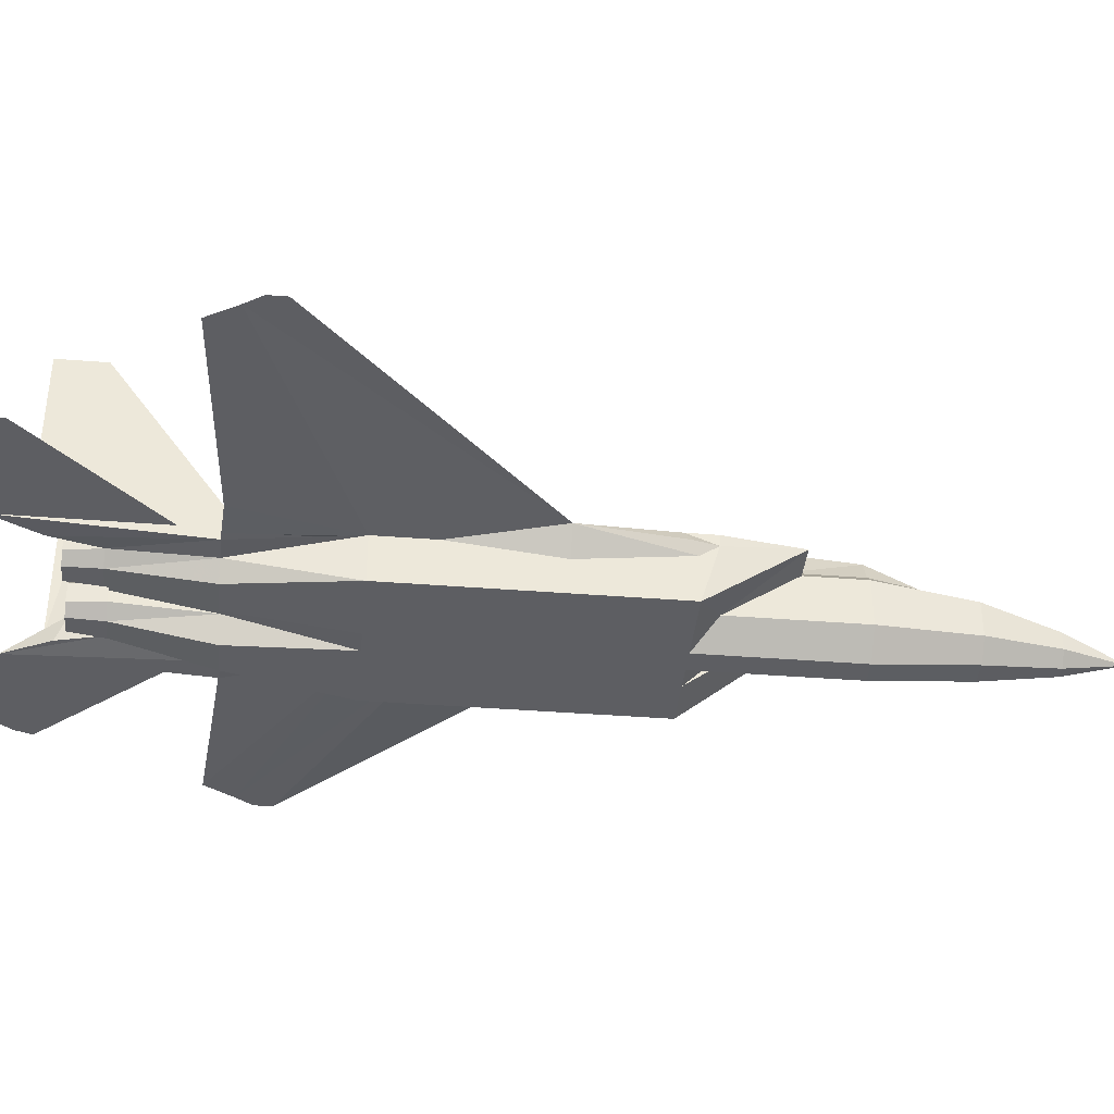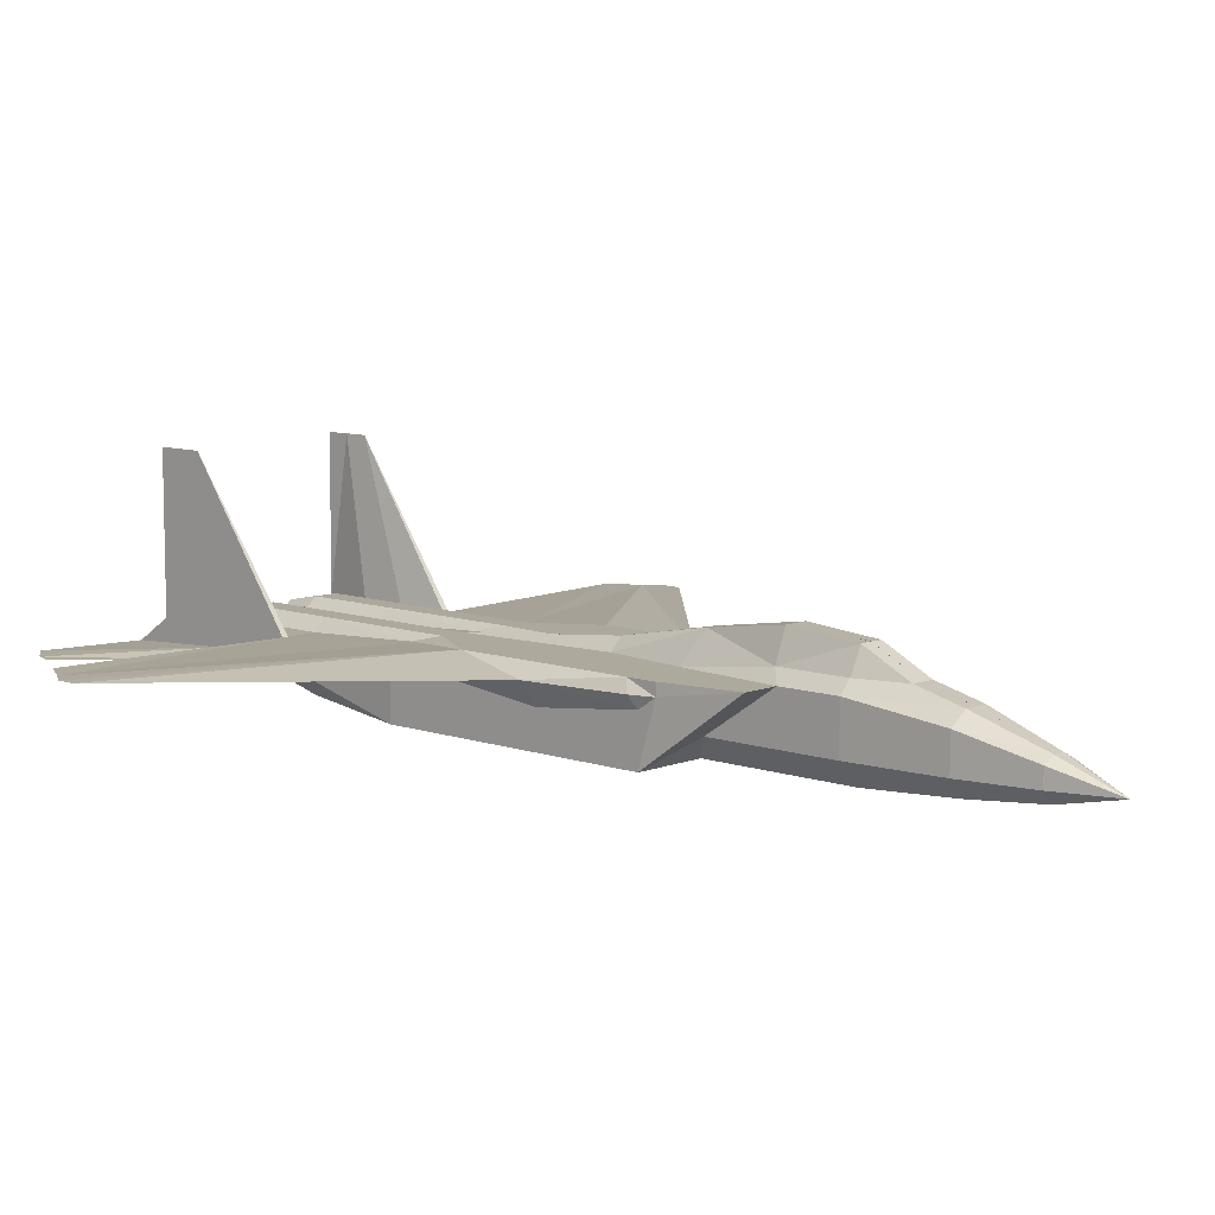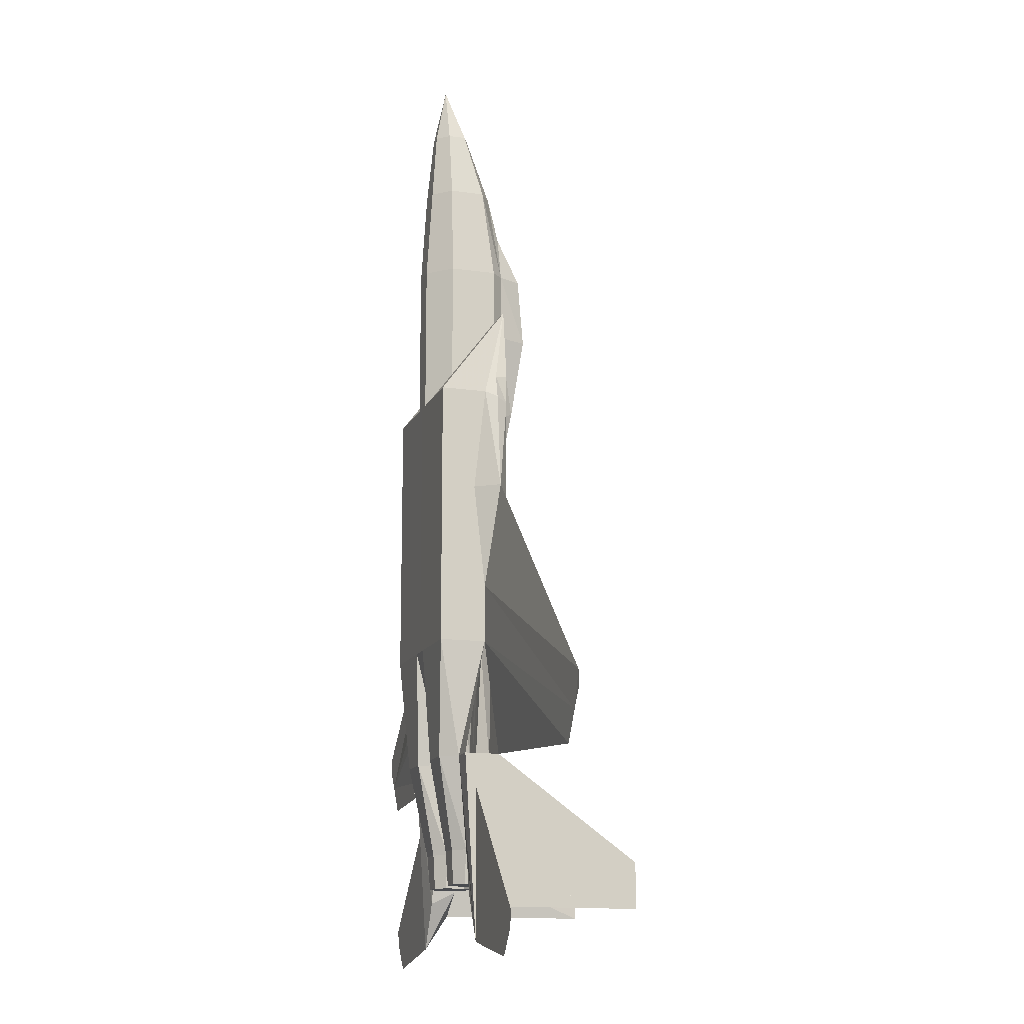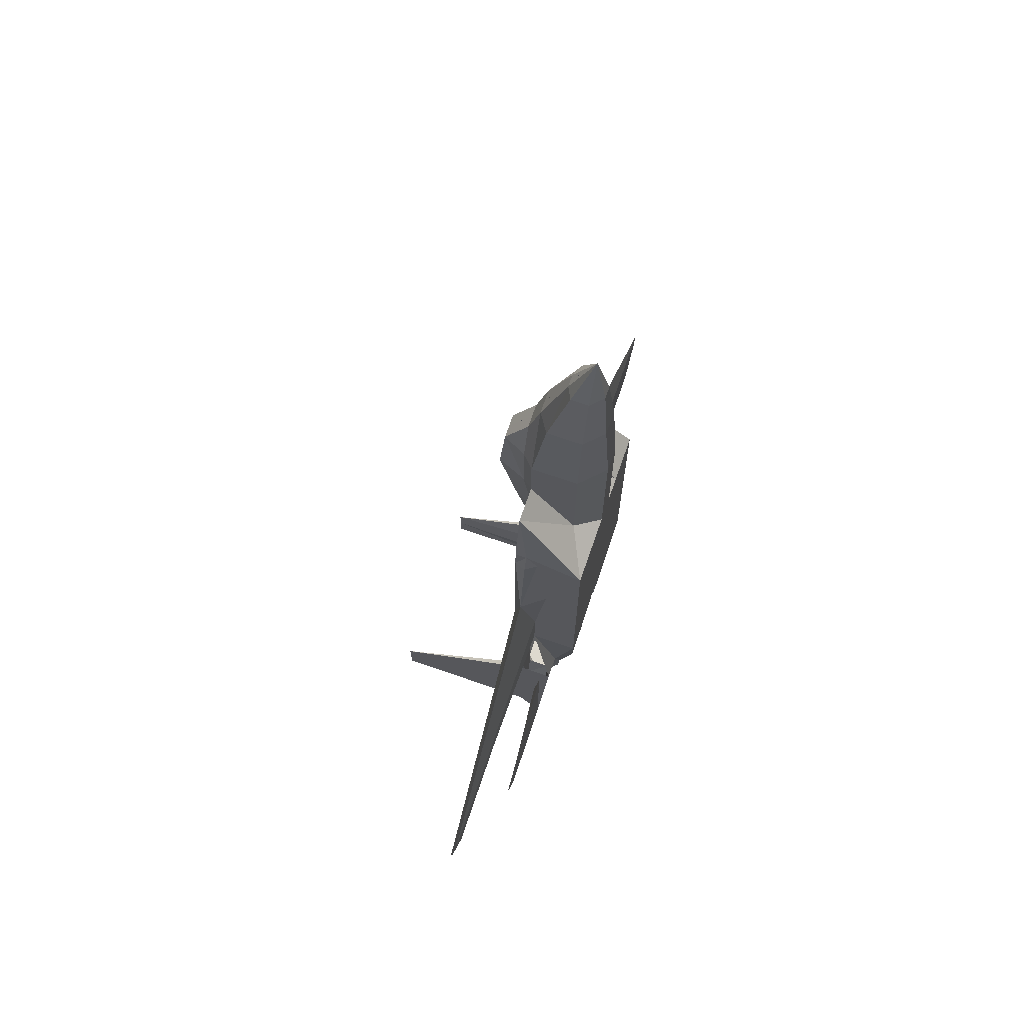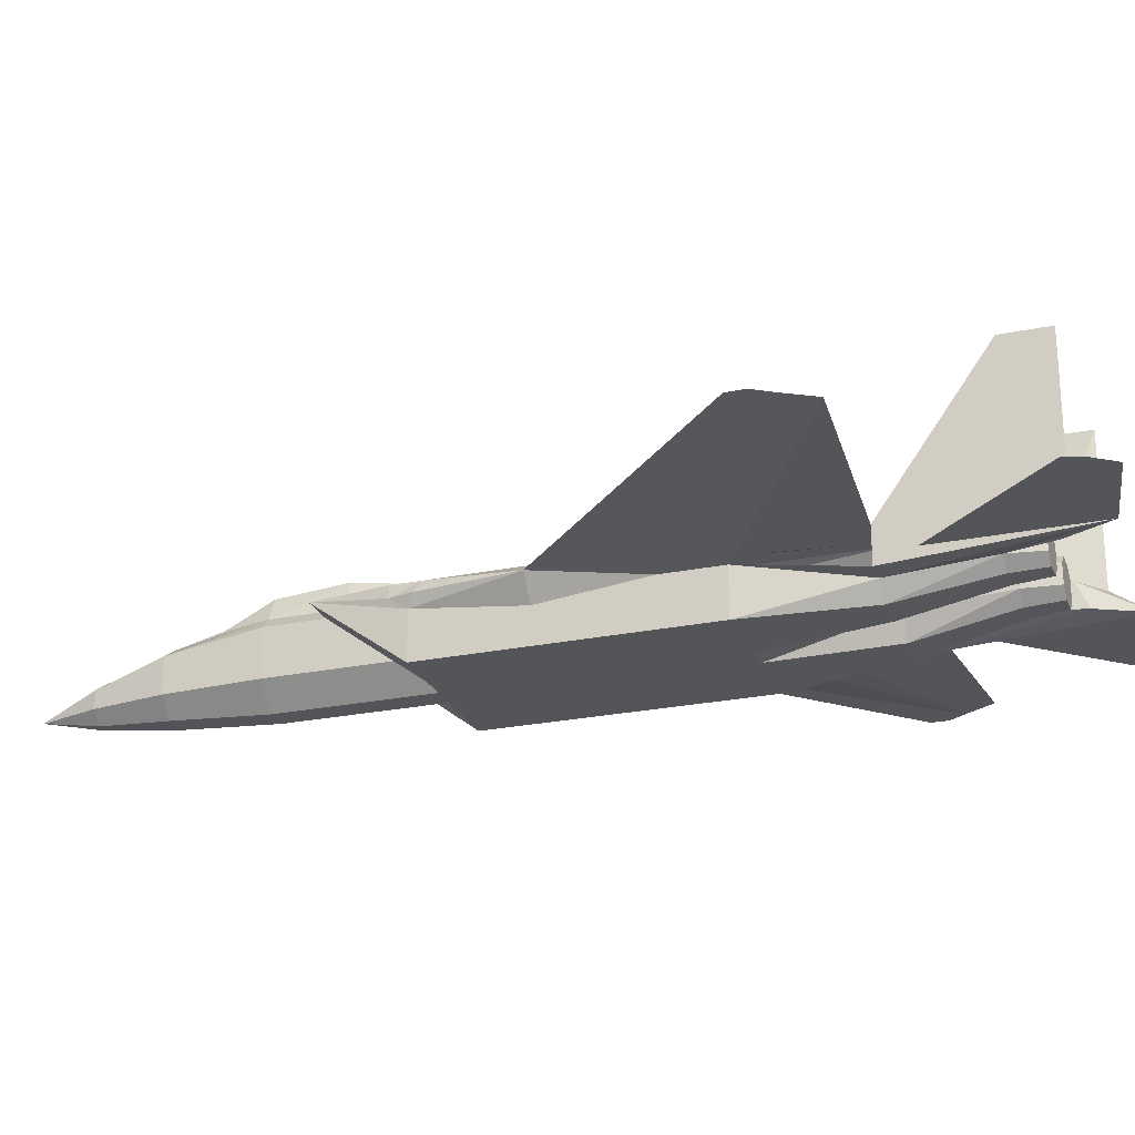
<metadata>
{"format":"obj","ext":"obj","renderer":"f3d","projection":"perspective","resolution":1024,"background":"white","views":[{"elev":-38.7,"azim":-95.7,"up":"+Y"},{"elev":8.8,"azim":-46.6,"up":"+Y"},{"elev":-14.0,"azim":72.4,"up":"+Z"},{"elev":71.4,"azim":-70.9,"up":"+Z"},{"elev":-24.1,"azim":109.0,"up":"+Y"}]}
</metadata>
<code>
v 0.1574 0.05947 0.04803
v 0.1517 0.05947 0.0653
v 0.2668 0.05954 0.192
v 0.1747 0.05948 0.025
v 0.2668 0.0653 0.1459
v 0.2668 0.05954 0.04227
v 0.5662 0.05947 0.0653
v 0.5605 0.05947 0.04803
v 0.4511 0.0653 0.1459
v 0.5432 0.05948 0.025
v 0.4511 0.05954 0.04227
v 0.4511 0.05954 0.192
v 0.3161 0.08754 0.1007
v 0.3347 0.08755 0.1007
v 0.3441 0.07823 0.1007
v 0.3347 0.05026 0.1007
v 0.3441 0.05958 0.1007
v 0.3474 0.05959 0.1344
v 0.3161 0.05024 0.1007
v 0.3359 0.04806 0.1344
v 0.3068 0.05956 0.1007
v 0.3129 0.04805 0.1344
v 0.3068 0.07821 0.1007
v 0.3014 0.05956 0.1344
v 0.3014 0.08259 0.1344
v 0.3129 0.09411 0.1344
v 0.3359 0.09413 0.1344
v 0.3474 0.08262 0.1344
v 0.4018 0.05024 0.1007
v 0.3832 0.05026 0.1007
v 0.3738 0.05958 0.1007
v 0.382 0.04806 0.1344
v 0.405 0.04805 0.1344
v 0.4111 0.05956 0.1007
v 0.4165 0.05956 0.1344
v 0.4111 0.07821 0.1007
v 0.4165 0.08259 0.1344
v 0.4018 0.08754 0.1007
v 0.405 0.09411 0.1344
v 0.3832 0.08755 0.1007
v 0.382 0.09413 0.1344
v 0.3739 0.07823 0.1007
v 0.3705 0.08262 0.1344
v 0.3705 0.05959 0.1344
v 0.3589 0.07111 0.9174
v 0.3532 0.07111 0.9174
v 0.359 0.04808 0.975
v 0.3417 0.06534 0.9174
v 0.3417 0.04807 0.9174
v 0.3532 0.03656 0.9174
v 0.359 0.03656 0.9174
v 0.3474 0.09413 0.8483
v 0.3302 0.08261 0.8483
v 0.3302 0.04806 0.8483
v 0.3475 0.0308 0.8483
v 0.359 0.03081 0.8483
v 0.3474 0.1056 0.8023
v 0.3589 0.09414 0.8483
v 0.3359 0.1056 0.7562
v 0.3244 0.09412 0.7562
v 0.3244 0.04806 0.7562
v 0.3475 0.02504 0.7562
v 0.359 0.02505 0.7562
v 0.3244 0.09412 0.6986
v 0.3244 0.04806 0.6986
v 0.3244 0.04806 0.6295
v 0.3475 0.02504 0.6065
v 0.359 0.02505 0.6065
v 0.3532 0.1229 0.6065
v 0.3359 0.09413 0.595
v 0.3359 0.1056 0.6871
v 0.2783 0.09409 0.6238
v 0.2898 0.0941 0.6986
v 0.2783 0.09409 0.595
v 0.3244 0.02503 0.6065
v 0.3589 0.1057 0.5144
v 0.3589 0.1229 0.6065
v 0.3474 0.09413 0.5144
v 0.2783 0.09409 0.5144
v 0.2726 0.08257 0.6008
v 0.2783 0.08258 0.6238
v 0.2783 0.07106 0.6065
v 0.2611 0.08257 0.5029
v 0.2783 0.05955 0.5029
v 0.2784 0.025 0.5029
v 0.2784 0.025 0.6065
v 0.2783 0.09409 0.4223
v 0.2783 0.07106 0.3992
v 0.3589 0.08838 0.3359
v 0.2784 0.025 0.3417
v 0.3474 0.08837 0.3417
v 0.3589 0.08262 0.2265
v 0.3474 0.08262 0.2265
v 0.3359 0.09413 0.2265
v 0.3359 0.09413 0.3647
v 0.3129 0.09411 0.2265
v 0.3129 0.09411 0.3647
v 0.3014 0.08835 0.3417
v 0.3014 0.08259 0.2265
v 0.2668 0.04802 0.2265
v 0.2899 0.04804 0.2265
v 0.2783 0.07106 0.3417
v 0.3014 0.03077 0.2265
v 0.3359 0.03079 0.2265
v 0.3475 0.02504 0.3417
v 0.3474 0.05383 0.2265
v 0.359 0.05384 0.2265
v 0.3474 0.0711 0.1344
v 0.3129 0.09411 0.1344
v 0.3014 0.08259 0.1344
v 0.3474 0.05959 0.1344
v 0.3589 0.07111 0.1344
v 0.2783 0.08258 0.1805
v 0.2726 0.08257 0.2265
v 0.2668 0.0653 0.1459
v 0.2668 0.05954 0.192
v 0.2668 0.08257 0.2265
v 0.2668 0.05954 0.04227
v 0.2956 0.08259 0.09985
v 0.2668 0.08257 0.07682
v 0.2783 0.08258 0.1344
v 0.2899 0.05955 0.08833
v 0.2898 0.08834 0.3417
v 0.359 0.02505 0.3417
v 0.359 0.02505 0.5029
v 0.3589 0.04808 0.975
v 0.3647 0.07111 0.9174
v 0.359 0.07111 0.9174
v 0.3762 0.06534 0.9174
v 0.3762 0.04807 0.9174
v 0.3647 0.03656 0.9174
v 0.3589 0.03656 0.9174
v 0.3705 0.09413 0.8483
v 0.359 0.09414 0.8483
v 0.3878 0.08261 0.8483
v 0.3877 0.04806 0.8483
v 0.3705 0.0308 0.8483
v 0.3589 0.03081 0.8483
v 0.3705 0.1056 0.8023
v 0.359 0.1057 0.8023
v 0.382 0.1056 0.7562
v 0.3935 0.09412 0.7562
v 0.3935 0.04806 0.7562
v 0.3704 0.02504 0.7562
v 0.3589 0.02505 0.7562
v 0.3935 0.09412 0.6986
v 0.382 0.1056 0.6871
v 0.3935 0.04806 0.6986
v 0.3935 0.04806 0.6295
v 0.3589 0.02505 0.6065
v 0.3704 0.02504 0.6065
v 0.382 0.09413 0.595
v 0.3647 0.1229 0.6065
v 0.4281 0.0941 0.6986
v 0.4396 0.09409 0.6238
v 0.4396 0.09409 0.595
v 0.3935 0.02503 0.6065
v 0.359 0.1229 0.6065
v 0.359 0.1057 0.5144
v 0.3705 0.09413 0.5144
v 0.4396 0.09409 0.5144
v 0.4396 0.08258 0.6238
v 0.4453 0.08257 0.6008
v 0.4396 0.07106 0.6065
v 0.4568 0.08257 0.5029
v 0.4396 0.05955 0.5029
v 0.4395 0.025 0.6065
v 0.4395 0.025 0.5029
v 0.4396 0.09409 0.4223
v 0.4396 0.07106 0.3992
v 0.359 0.08838 0.3359
v 0.4395 0.025 0.3417
v 0.4396 0.07106 0.3417
v 0.3705 0.08837 0.3417
v 0.3705 0.08262 0.2265
v 0.382 0.09413 0.2265
v 0.382 0.09413 0.3647
v 0.405 0.09411 0.3647
v 0.405 0.09411 0.2265
v 0.4165 0.08835 0.3417
v 0.4165 0.08259 0.2265
v 0.428 0.04804 0.2265
v 0.4511 0.04802 0.2265
v 0.4165 0.03077 0.2265
v 0.3704 0.02504 0.3417
v 0.382 0.03079 0.2265
v 0.3705 0.05383 0.2265
v 0.3589 0.05384 0.2265
v 0.3705 0.0711 0.1344
v 0.359 0.07111 0.1344
v 0.405 0.09411 0.1344
v 0.4165 0.08259 0.1344
v 0.405 0.04805 0.1344
v 0.4396 0.08258 0.1805
v 0.4396 0.08258 0.1344
v 0.4511 0.05954 0.192
v 0.4511 0.0653 0.1459
v 0.4511 0.08257 0.07682
v 0.4511 0.05954 0.04227
v 0.428 0.05955 0.08833
v 0.4223 0.08259 0.09985
v 0.4281 0.08834 0.3417
v 0.4511 0.08257 0.2265
v 0.4453 0.08257 0.2265
v 0.3589 0.02505 0.3417
v 0.3589 0.02505 0.5029
v 0.3589 0.1057 0.8023
v 0.359 0.08262 0.2265
v 0.3474 0.1287 0.7562
v 0.3474 0.1056 0.8023
v 0.3589 0.1057 0.8023
v 0.3359 0.1056 0.7562
v 0.3474 0.1344 0.6871
v 0.3589 0.1287 0.7562
v 0.3359 0.1056 0.6871
v 0.3532 0.1229 0.6065
v 0.3589 0.1344 0.6871
v 0.3705 0.1056 0.8023
v 0.3705 0.1287 0.7562
v 0.359 0.1287 0.7562
v 0.382 0.1056 0.7562
v 0.3705 0.1344 0.6871
v 0.359 0.1344 0.6871
v 0.382 0.1056 0.6871
v 0.3647 0.1229 0.6065
v 0.359 0.1229 0.6065
v 0.3589 0.1229 0.6065
v 0.359 0.1057 0.8023
v 0.2784 0.025 0.6065
v 0.3244 0.02503 0.6065
v 0.3244 0.04806 0.6295
v 0.4395 0.025 0.6065
v 0.4281 0.0941 0.6986
v 0.3935 0.09412 0.6986
v 0.3244 0.09412 0.6986
v 0.2898 0.0941 0.6986
v 0.3935 0.04806 0.6295
v 0.3935 0.02503 0.6065
v 0.2667 0.2265 0.07682
v 0.2668 0.08257 0.07682
v 0.2668 0.08257 0.2265
v 0.2726 0.08257 0.2265
v 0.2667 0.2265 0.1229
v 0.2783 0.08258 0.1805
v 0.2783 0.08258 0.1344
v 0.2667 0.2265 0.09985
v 0.4511 0.08257 0.07682
v 0.4512 0.2265 0.07682
v 0.4512 0.2265 0.1229
v 0.4511 0.08257 0.2265
v 0.4453 0.08257 0.2265
v 0.4396 0.08258 0.1805
v 0.4512 0.2265 0.09985
v 0.4396 0.08258 0.1344
v 0.03652 0.08243 0.238
v 0.2783 0.07106 0.3992
v 0.2611 0.08257 0.5029
v 0.2783 0.07106 0.3417
v 0.2783 0.09409 0.4223
v 0.2898 0.08834 0.3417
v 0.025 0.08243 0.2726
v 0.2668 0.08257 0.2265
v 0.05379 0.08244 0.2092
v 0.6814 0.08243 0.238
v 0.6929 0.08243 0.2553
v 0.6929 0.08243 0.2726
v 0.4396 0.07106 0.3992
v 0.4396 0.07106 0.3417
v 0.4281 0.08834 0.3417
v 0.4396 0.09409 0.4223
v 0.6641 0.08244 0.2092
v 0.4511 0.08257 0.2265
v 0.025 0.08243 0.2553
v 0.4568 0.08257 0.5029
f 1 2 3
f 4 1 5
f 4 6 3
f 7 8 9
f 8 10 11
f 10 8 7
f 3 5 1
f 5 6 4
f 3 2 1
f 3 1 4
f 9 12 7
f 11 9 8
f 7 12 11
f 7 11 10
f 13 14 15
f 16 17 18
f 19 16 20
f 21 19 22
f 23 21 24
f 13 23 25
f 14 13 26
f 15 14 27
f 17 15 28
f 29 30 31
f 31 30 32
f 30 29 33
f 29 34 35
f 34 36 37
f 36 38 39
f 38 40 41
f 40 42 43
f 42 31 44
f 15 17 16
f 15 16 19
f 15 19 21
f 15 21 23
f 15 23 13
f 18 20 16
f 20 22 19
f 22 24 21
f 24 25 23
f 25 26 13
f 26 27 14
f 27 28 15
f 28 18 17
f 31 42 40
f 31 40 38
f 31 38 36
f 31 36 34
f 31 34 29
f 32 44 31
f 33 32 30
f 35 33 29
f 37 35 34
f 39 37 36
f 41 39 38
f 43 41 40
f 44 43 42
f 45 46 47
f 46 48 47
f 48 49 47
f 49 50 47
f 50 51 47
f 52 46 45
f 53 48 46
f 54 49 48
f 55 50 49
f 55 56 51
f 57 52 58
f 57 59 52
f 60 53 52
f 61 54 53
f 62 55 54
f 62 63 56
f 64 60 59
f 65 61 60
f 66 65 64
f 67 68 63
f 69 70 71
f 70 64 71
f 72 73 64
f 74 72 70
f 67 66 75
f 76 69 77
f 78 70 69
f 79 74 70
f 80 81 74
f 80 82 81
f 79 83 74
f 83 80 74
f 80 83 82
f 83 84 82
f 85 86 82
f 87 83 79
f 88 84 83
f 89 78 76
f 90 85 84
f 91 89 92
f 93 94 91
f 94 95 91
f 96 97 95
f 96 98 97
f 96 99 98
f 98 97 96
f 100 101 102
f 101 90 102
f 101 103 90
f 104 105 90
f 104 106 105
f 105 106 107
f 108 93 92
f 108 28 93
f 27 94 93
f 109 96 94
f 110 99 96
f 22 103 101
f 20 104 103
f 111 106 104
f 111 108 106
f 108 112 107
f 113 114 99
f 115 116 117
f 116 118 100
f 24 101 100
f 119 120 121
f 24 119 110
f 119 118 120
f 119 122 118
f 122 119 24
f 73 72 81
f 81 82 86
f 72 74 81
f 89 91 95
f 95 97 79
f 79 97 87
f 98 123 87
f 114 117 123
f 98 99 114
f 99 113 114
f 110 121 113
f 116 100 117
f 120 118 115
f 107 124 105
f 105 124 125
f 66 67 62
f 125 75 86
f 126 127 128
f 126 129 127
f 126 130 129
f 126 131 130
f 126 132 131
f 127 133 134
f 129 135 133
f 130 136 135
f 131 137 136
f 138 137 131
f 133 139 140
f 133 141 139
f 135 142 141
f 136 143 142
f 137 144 143
f 145 144 137
f 142 146 147
f 143 148 146
f 146 148 149
f 150 151 144
f 147 152 153
f 147 146 152
f 154 155 152
f 152 155 156
f 157 149 151
f 158 153 159
f 152 160 159
f 156 161 160
f 156 162 163
f 162 164 163
f 156 165 161
f 156 163 165
f 164 165 163
f 164 166 165
f 167 168 166
f 161 165 169
f 165 166 170
f 159 160 171
f 172 173 170
f 171 174 175
f 174 176 175
f 174 177 176
f 178 179 176
f 178 180 179
f 180 181 179
f 178 180 181
f 173 182 183
f 173 172 182
f 172 184 182
f 185 186 184
f 185 187 186
f 188 187 185
f 175 189 190
f 175 43 189
f 176 41 43
f 179 191 41
f 181 192 191
f 184 193 35
f 186 32 193
f 187 44 32
f 187 189 44
f 190 189 187
f 194 195 192
f 196 197 198
f 183 199 196
f 35 200 199
f 198 201 192
f 192 201 35
f 198 199 201
f 199 200 201
f 35 201 200
f 162 155 154
f 164 162 154
f 162 156 155
f 174 171 160
f 178 177 160
f 169 178 161
f 202 180 178
f 203 204 180
f 204 181 180
f 204 194 181
f 195 192 181
f 203 183 196
f 197 199 198
f 185 205 188
f 185 172 168
f 151 148 143
f 150 206 168
f 45 58 52
f 46 52 53
f 48 53 54
f 49 54 55
f 51 50 55
f 58 207 57
f 52 59 60
f 53 60 61
f 54 61 62
f 56 55 62
f 59 71 64
f 60 64 65
f 63 62 67
f 64 70 72
f 69 76 78
f 70 78 79
f 82 84 85
f 84 88 102
f 84 102 90
f 92 93 91
f 95 94 96
f 96 99 98
f 90 103 104
f 92 112 108
f 93 28 27
f 94 27 109
f 96 109 110
f 101 24 22
f 103 22 20
f 104 20 111
f 107 106 108
f 99 110 121
f 99 121 113
f 117 120 115
f 100 118 122
f 100 122 24
f 121 110 119
f 86 73 81
f 95 78 89
f 79 78 95
f 87 97 98
f 123 98 114
f 113 99 110
f 125 85 90
f 125 90 105
f 62 61 65
f 62 65 66
f 86 85 125
f 125 68 67
f 125 67 75
f 134 128 127
f 133 127 129
f 135 129 130
f 136 130 131
f 131 132 138
f 140 134 133
f 141 133 135
f 142 135 136
f 143 136 137
f 137 138 145
f 147 141 142
f 146 142 143
f 144 145 150
f 152 146 154
f 159 153 152
f 160 152 156
f 166 164 167
f 170 166 168
f 170 168 172
f 175 208 171
f 176 177 178
f 181 179 178
f 184 172 185
f 190 208 175
f 43 175 176
f 41 176 179
f 191 179 181
f 35 182 184
f 193 184 186
f 32 186 187
f 187 188 190
f 192 181 204
f 192 204 194
f 198 203 196
f 199 183 182
f 199 182 35
f 192 195 198
f 154 167 164
f 160 177 174
f 160 161 178
f 178 169 202
f 180 202 203
f 181 194 195
f 168 206 205
f 168 205 185
f 143 144 151
f 151 149 148
f 168 167 157
f 168 157 151
f 168 151 150
f 209 210 211
f 209 212 210
f 213 209 214
f 215 212 209
f 216 213 217
f 216 215 213
f 218 219 220
f 218 221 219
f 219 222 223
f 221 224 222
f 222 225 226
f 222 224 225
f 211 214 209
f 214 217 213
f 209 213 215
f 217 227 216
f 220 228 218
f 223 220 219
f 222 219 221
f 226 223 222
f 229 230 231
f 232 233 234
f 231 235 236
f 231 236 229
f 234 237 238
f 234 238 232
f 239 240 241
f 242 243 241
f 244 243 242
f 245 246 243
f 239 246 245
f 247 248 249
f 250 249 251
f 251 249 252
f 253 254 252
f 253 248 247
f 241 243 239
f 243 244 245
f 245 240 239
f 249 250 247
f 252 249 253
f 247 254 253
f 255 256 257
f 255 258 256
f 259 260 255
f 261 257 259
f 262 263 255
f 255 263 262
f 264 265 266
f 267 268 264
f 264 269 270
f 266 265 264
f 271 272 269
f 271 264 268
f 257 261 273
f 257 273 255
f 259 255 273
f 259 273 261
f 255 260 262
f 262 258 255
f 266 274 267
f 266 267 264
f 264 270 274
f 264 274 266
f 269 264 271
f 268 272 271

</code>
